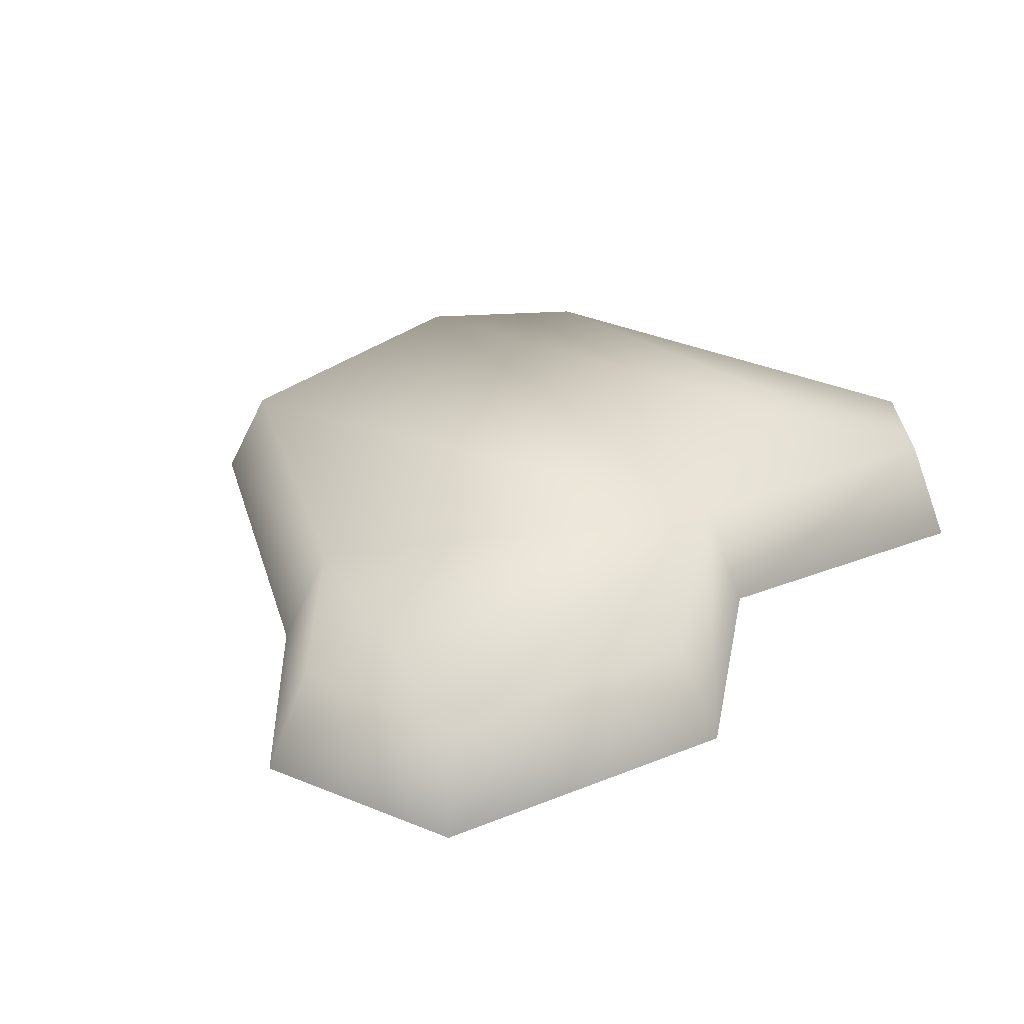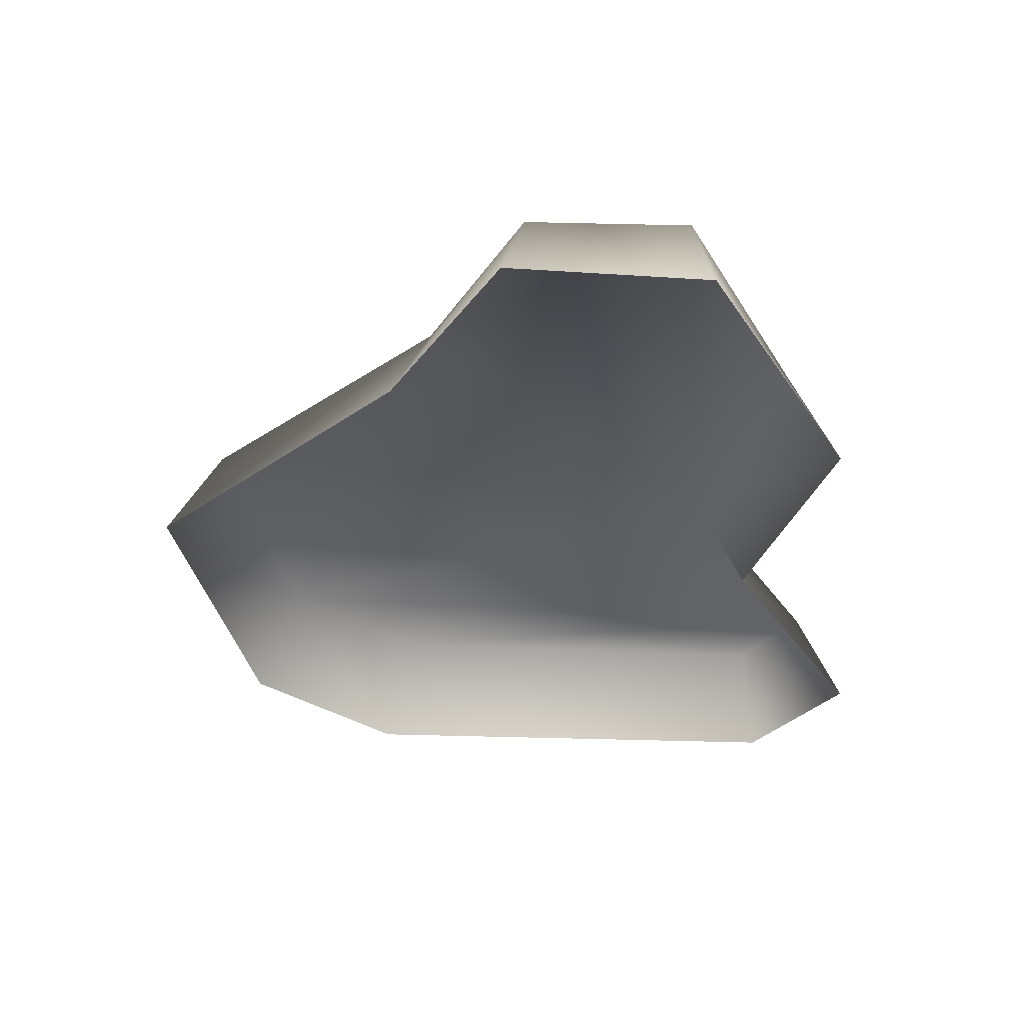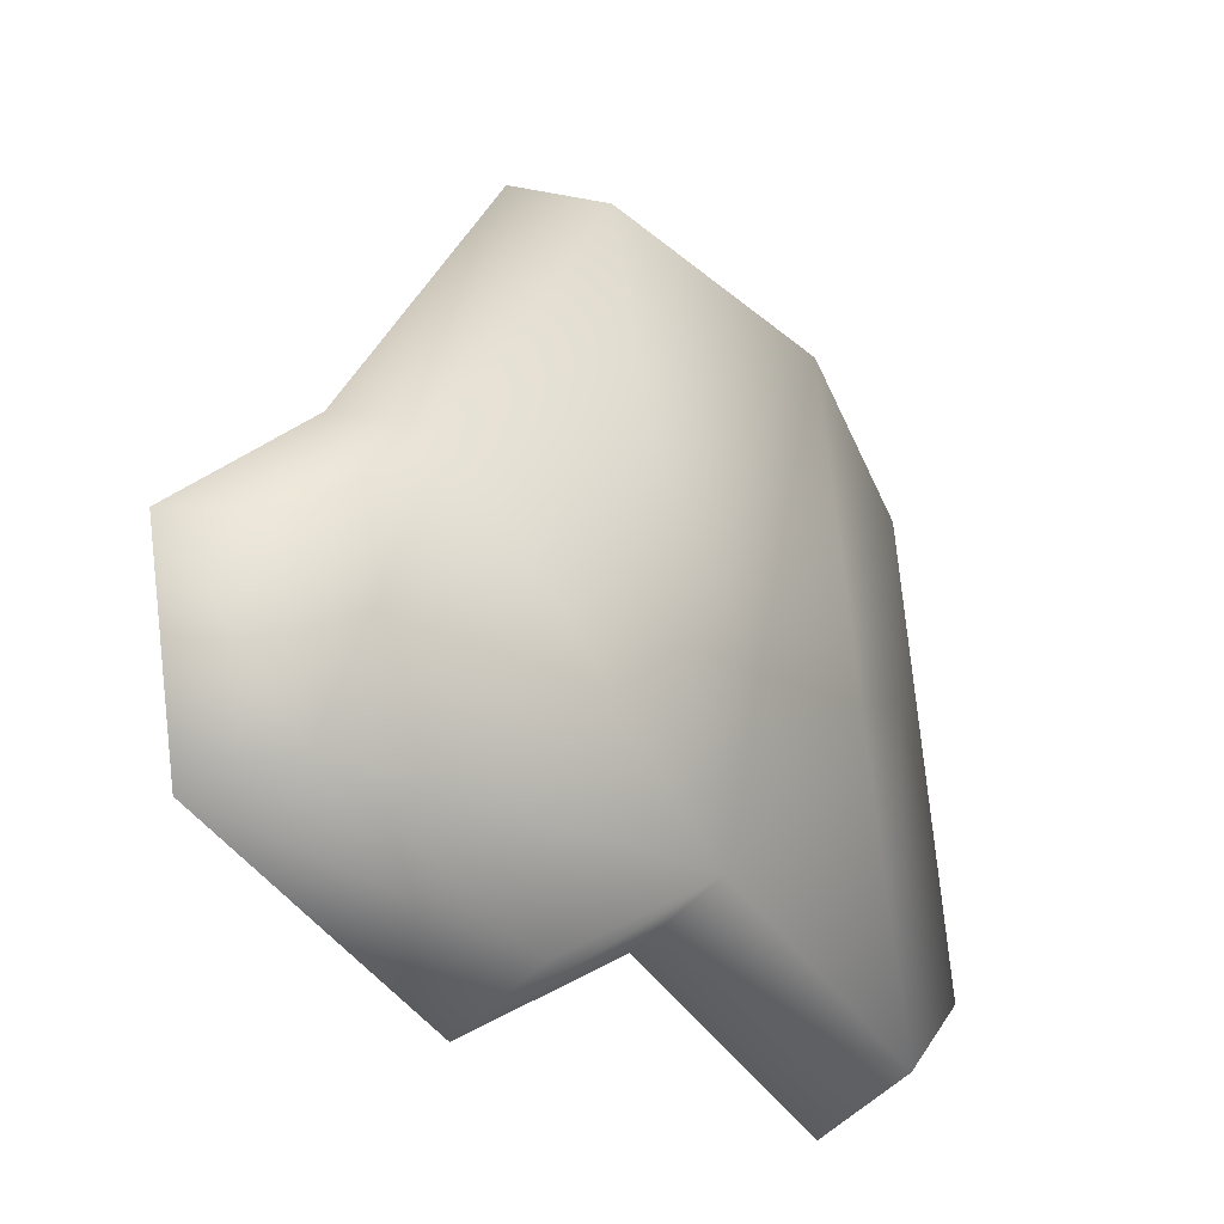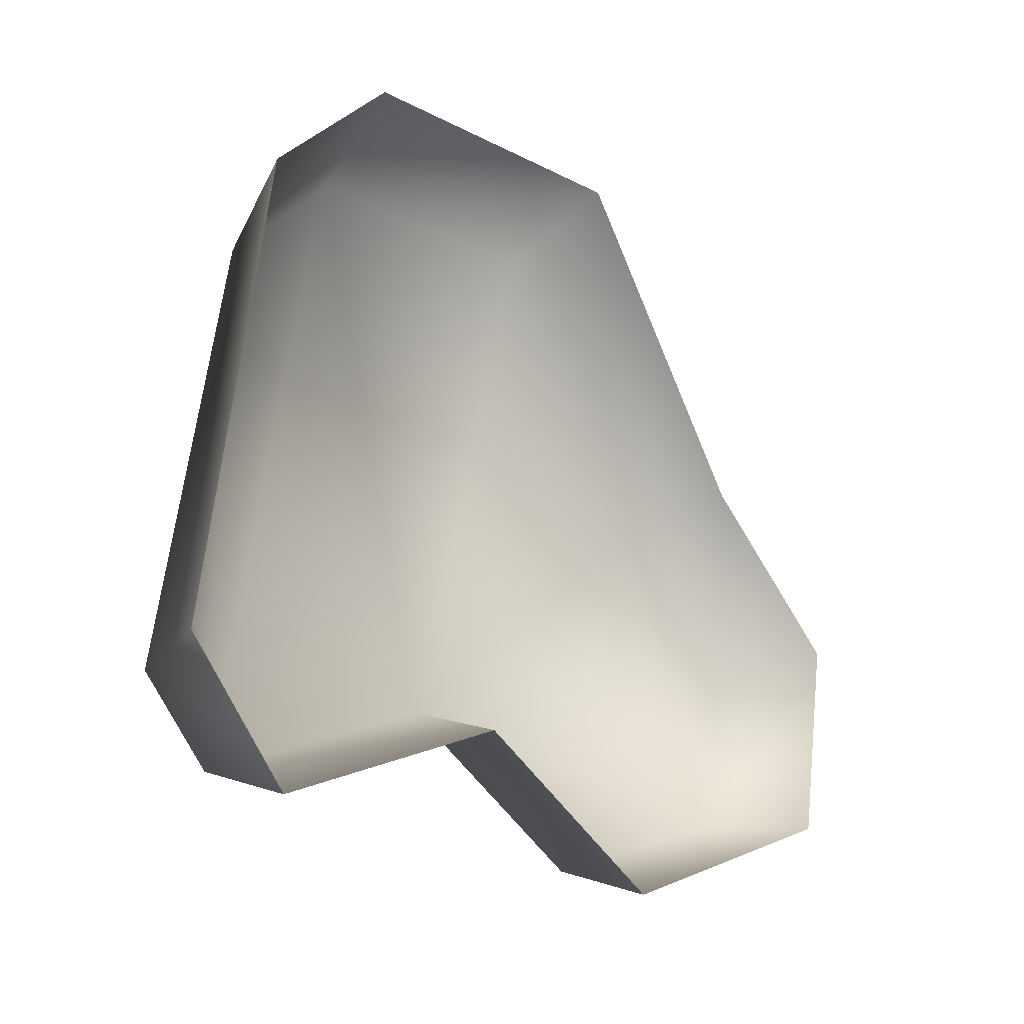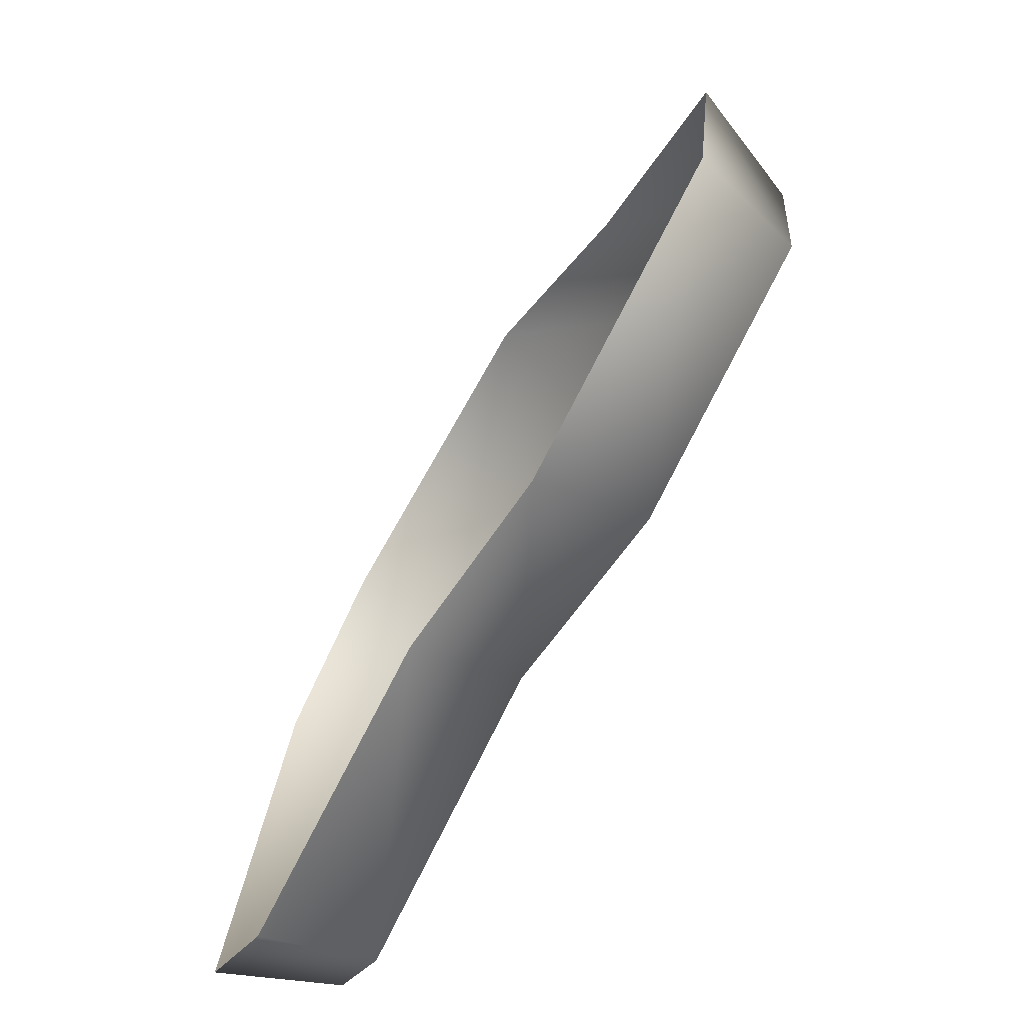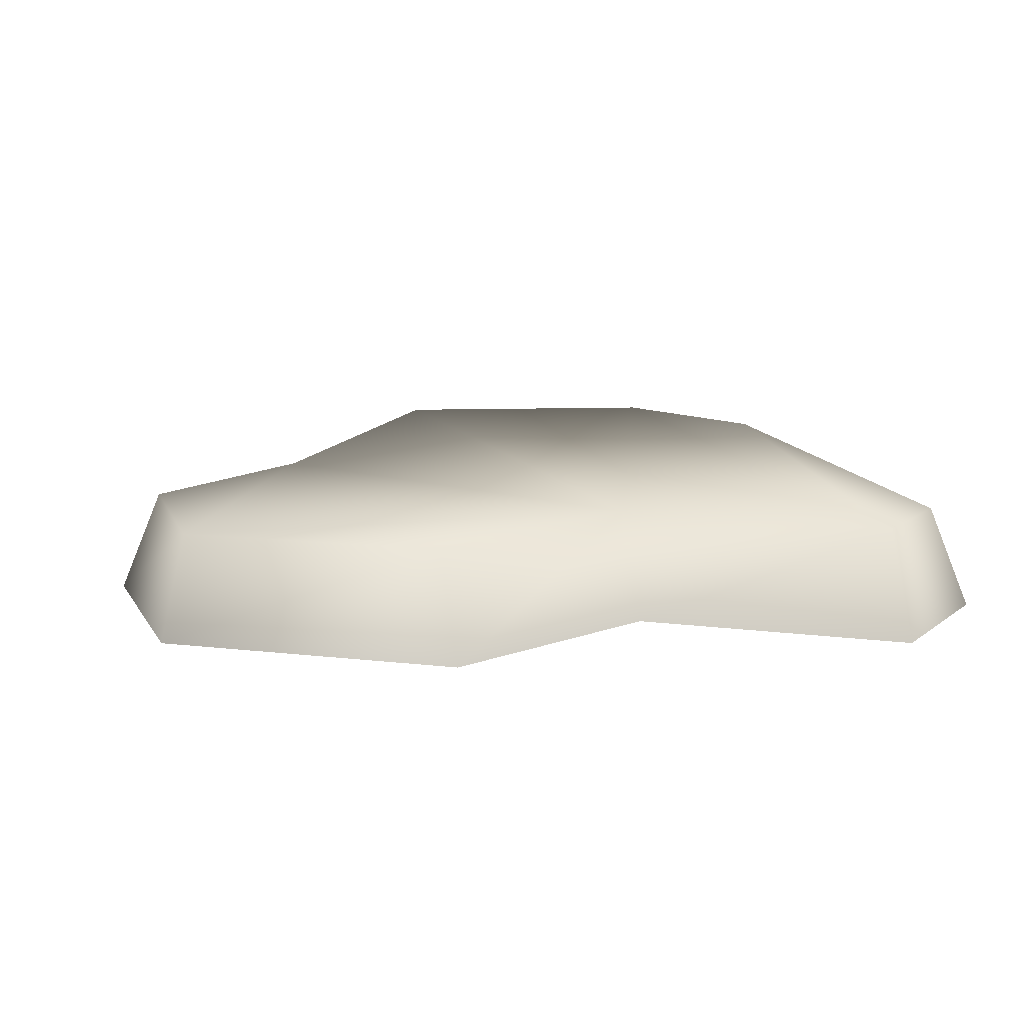
<metadata>
{"format":"obj","ext":"obj","renderer":"f3d","projection":"perspective","resolution":1024,"background":"white","views":[{"elev":36.2,"azim":127.9,"up":"+Y"},{"elev":-38.5,"azim":95.5,"up":"+Y"},{"elev":-20.3,"azim":130.6,"up":"+Z"},{"elev":-24.9,"azim":-48.8,"up":"+Z"},{"elev":-73.5,"azim":59.7,"up":"+Z"},{"elev":15.0,"azim":169.0,"up":"+Y"}]}
</metadata>
<code>
g fcbg_cityforest_003_stone_10
v -1.696 0.836 2.272
v -1.912 -0.001582 2.643
v -2.945 -0.001582 1.541
v 0.598 -0.001151 2.975
v -2.578 0.836 1.305
v -3.455 -0.0022 -2.122
v -3.109 0.836 -2.081
v -2.627 -0.002818 -2.975
v -2.554 0.836 -2.626
v -0.5926 0.836 -1.682
v -0.6658 -0.002818 -2.032
v 0.9738 -0.002818 -2.86
v 0.4879 0.836 2.582
v 1.903 0.836 0.5043
v 2.167 -0.0007208 0.777
v 1.047 0.836 -2.51
v 3.17 -0.00177 -1.853
v 2.957 0.836 -1.711
v 3.455 -0.0007207 -0.2479
v 3.12 0.836 -0.3978
g fcbg_cityforest_003_stone_10_0
f 3 2 1
f 2 4 1
f 5 3 1
f 6 3 5
f 7 6 5
f 8 6 7
f 9 7 5
f 9 8 7
f 1 9 5
f 9 1 10
f 11 8 9
f 10 11 9
f 12 11 10
f 4 13 1
f 1 13 10
f 13 4 14
f 13 14 10
f 4 15 14
f 16 12 10
f 17 12 16
f 16 10 18
f 18 17 16
f 10 14 18
f 19 17 18
f 15 19 20
f 14 15 20
f 14 20 18
f 20 19 18

</code>
